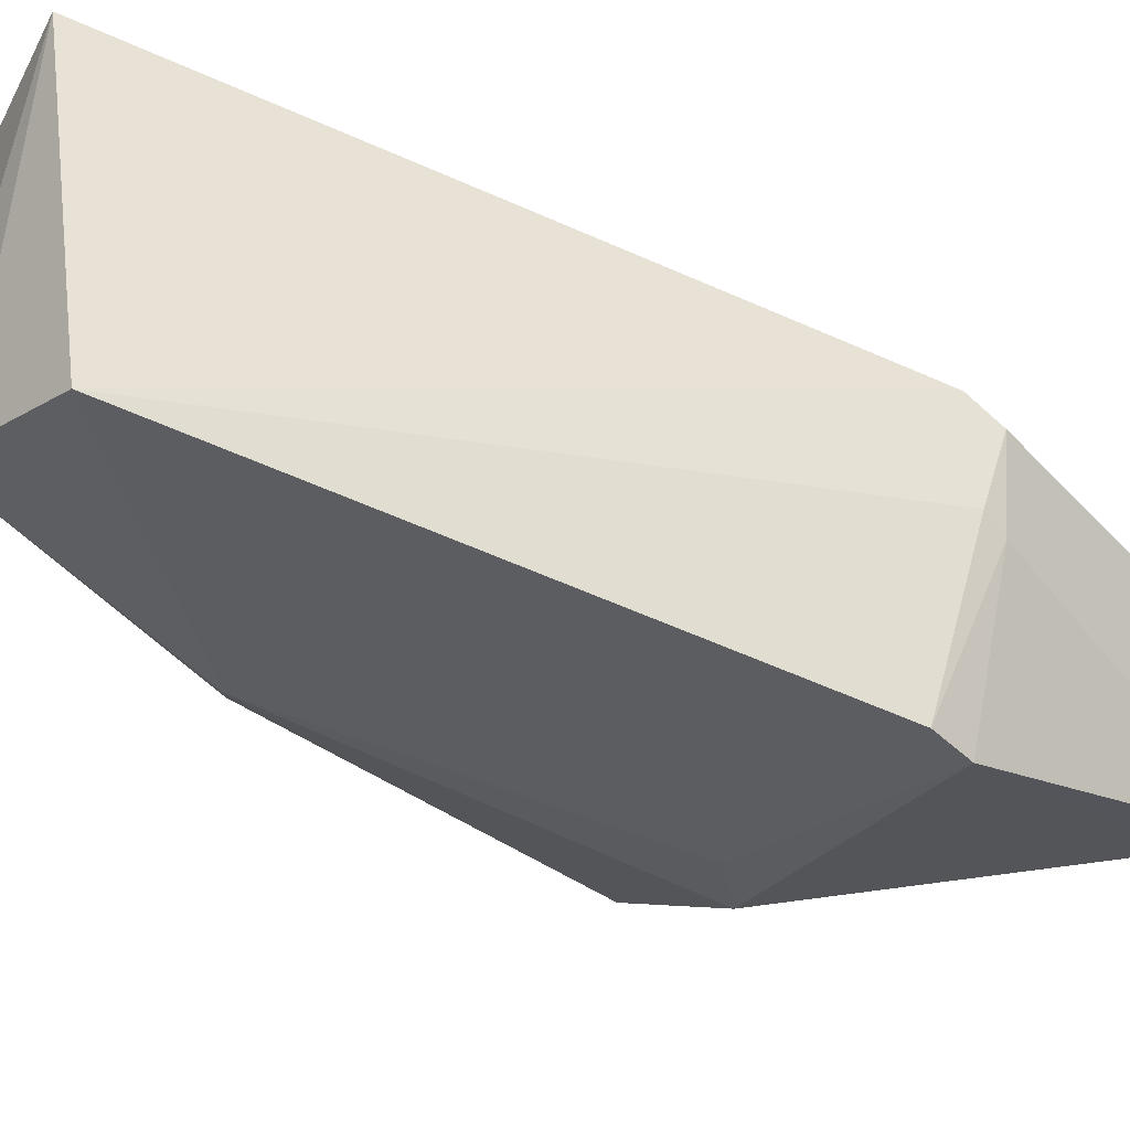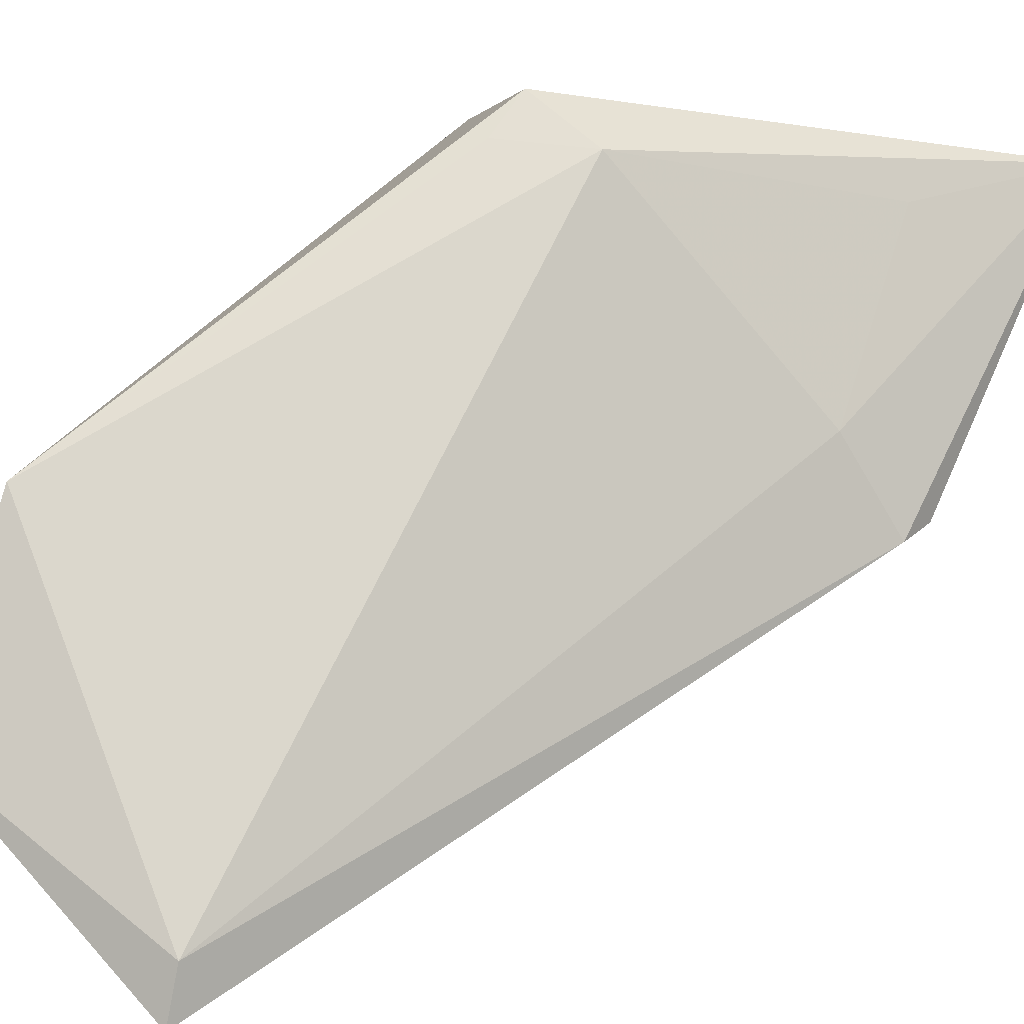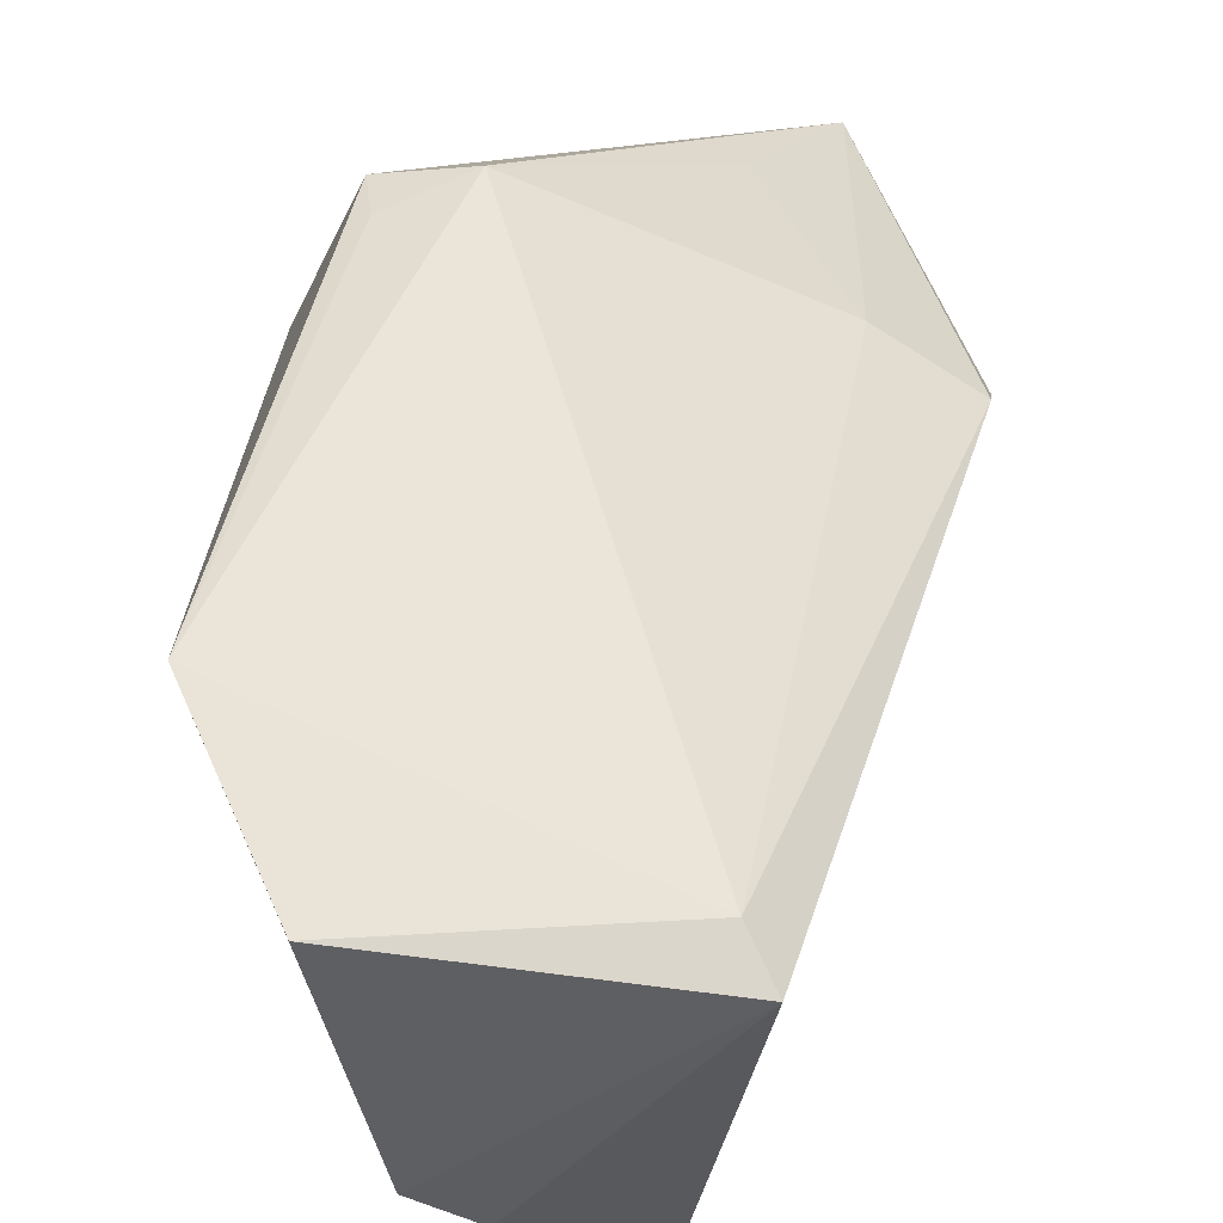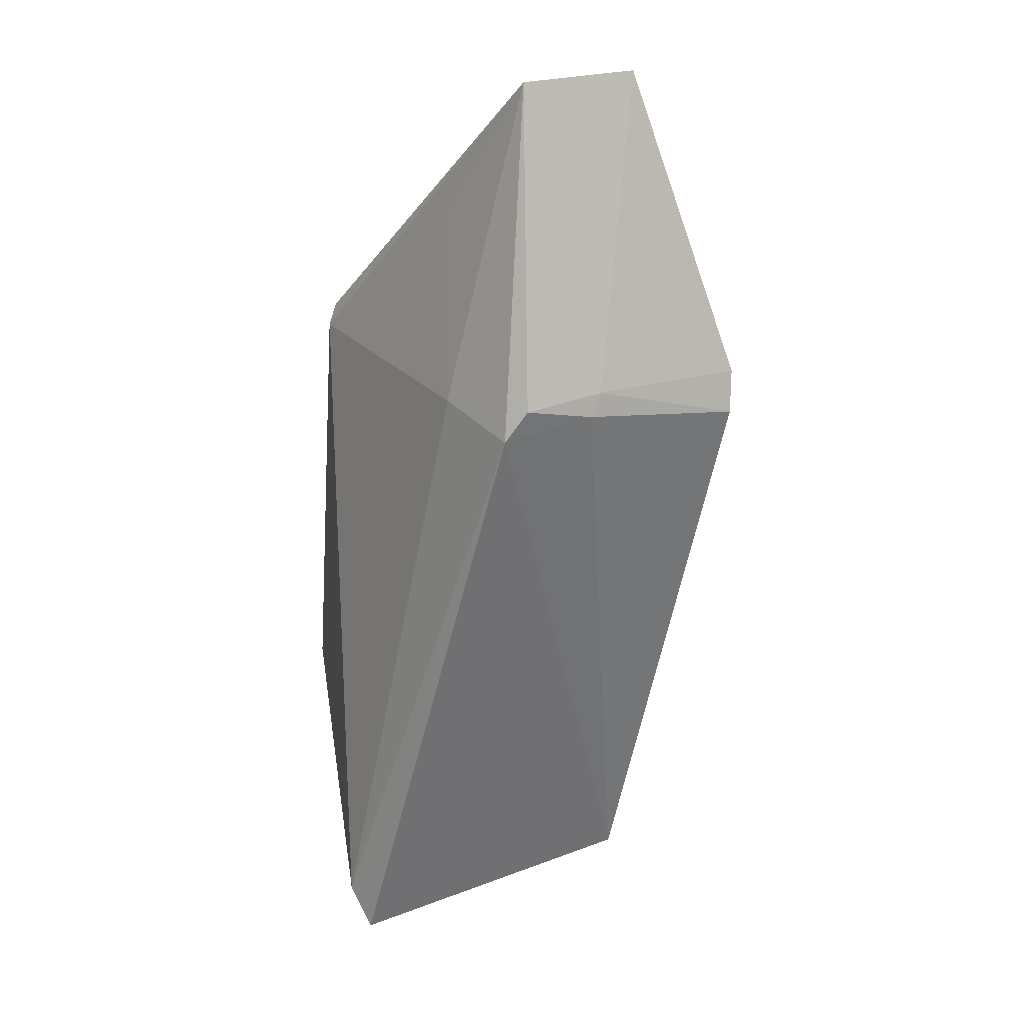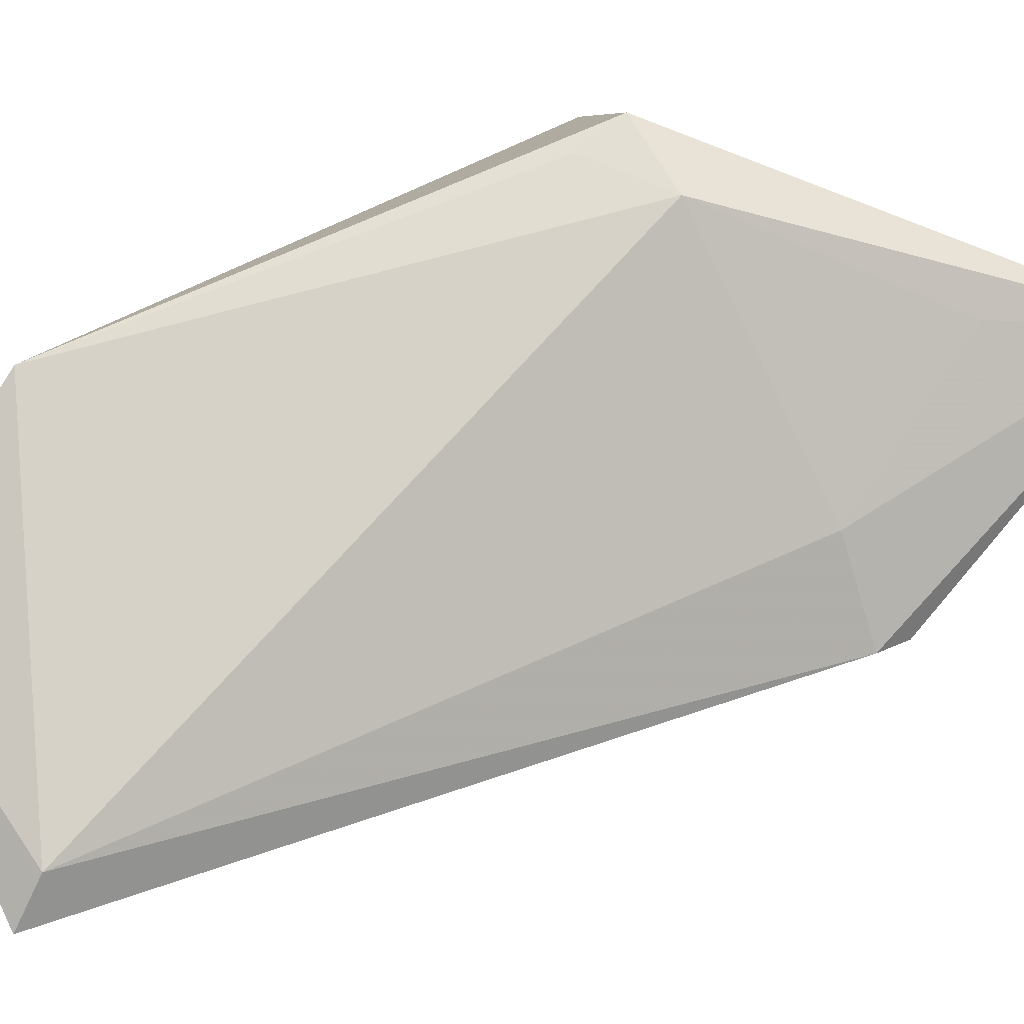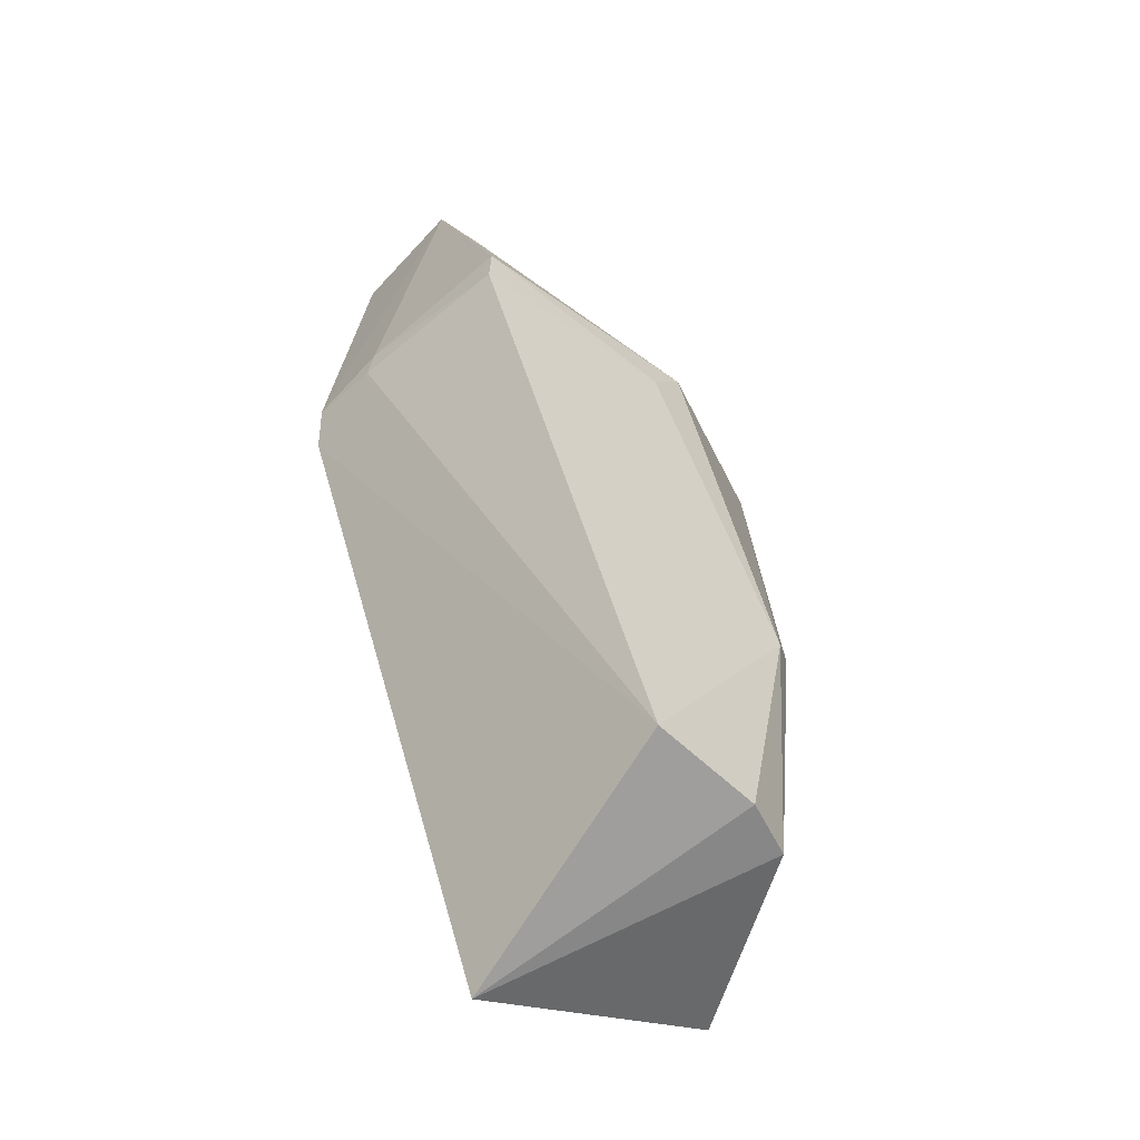
<metadata>
{"format":"obj","ext":"obj","renderer":"f3d","projection":"perspective","resolution":1024,"background":"white","views":[{"elev":-46.0,"azim":45.5,"up":"+Z"},{"elev":71.5,"azim":29.8,"up":"+Z"},{"elev":43.0,"azim":-9.4,"up":"+Z"},{"elev":8.4,"azim":81.4,"up":"+Y"},{"elev":75.7,"azim":46.1,"up":"+Z"},{"elev":-57.9,"azim":152.2,"up":"+Y"}]}
</metadata>
<code>
v 0.1277 0.142 0.02747
v 0.1451 0.1364 0.01907
v 0.1421 0.1565 0.01148
v 0.1272 0.1424 0.008513
v 0.1307 0.1042 0.02556
v 0.1411 0.1375 0.005446
v 0.119 0.1444 0.01493
v 0.1438 0.1557 0.01786
v 0.13 0.1065 0.02668
v 0.1443 0.139 0.01363
v 0.141 0.1399 0.005362
v 0.1228 0.1083 0.01171
v 0.129 0.1085 0.009926
v 0.1396 0.1544 0.01098
v 0.1408 0.1383 0.02169
v 0.1236 0.143 0.02682
v 0.1393 0.1544 0.01522
v 0.1444 0.1377 0.01416
v 0.1456 0.1381 0.0179
v 0.1291 0.1397 0.007964
v 0.1206 0.1223 0.01093
v 0.1174 0.1086 0.02564
v 0.1386 0.1488 0.02139
v 0.1426 0.1553 0.01752
v 0.121 0.1452 0.01567
v 0.12 0.1084 0.01379
v 0.1149 0.1187 0.0275
v 0.1234 0.1403 0.02706
v 0.1205 0.1436 0.01998
v 0.1193 0.1233 0.01223
f 9 5 2
f 11 10 6
f 11 3 10
f 13 2 5
f 13 5 12
f 14 7 3
f 14 4 7
f 14 11 4
f 14 3 11
f 15 2 8
f 15 9 2
f 15 1 9
f 16 1 8
f 17 3 7
f 18 6 10
f 18 13 6
f 18 2 13
f 19 8 2
f 19 18 10
f 19 2 18
f 19 10 3
f 19 3 8
f 20 11 6
f 20 4 11
f 21 7 4
f 21 4 20
f 21 13 12
f 21 20 6
f 21 6 13
f 22 5 9
f 23 15 8
f 23 8 1
f 23 1 15
f 24 8 3
f 24 3 17
f 24 17 16
f 24 16 8
f 25 17 7
f 25 7 16
f 25 16 17
f 26 12 5
f 26 5 22
f 26 21 12
f 27 22 9
f 27 9 1
f 27 26 22
f 28 27 1
f 28 1 16
f 28 16 27
f 29 27 16
f 29 16 7
f 29 7 27
f 30 27 7
f 30 7 21
f 30 21 26
f 30 26 27

</code>
